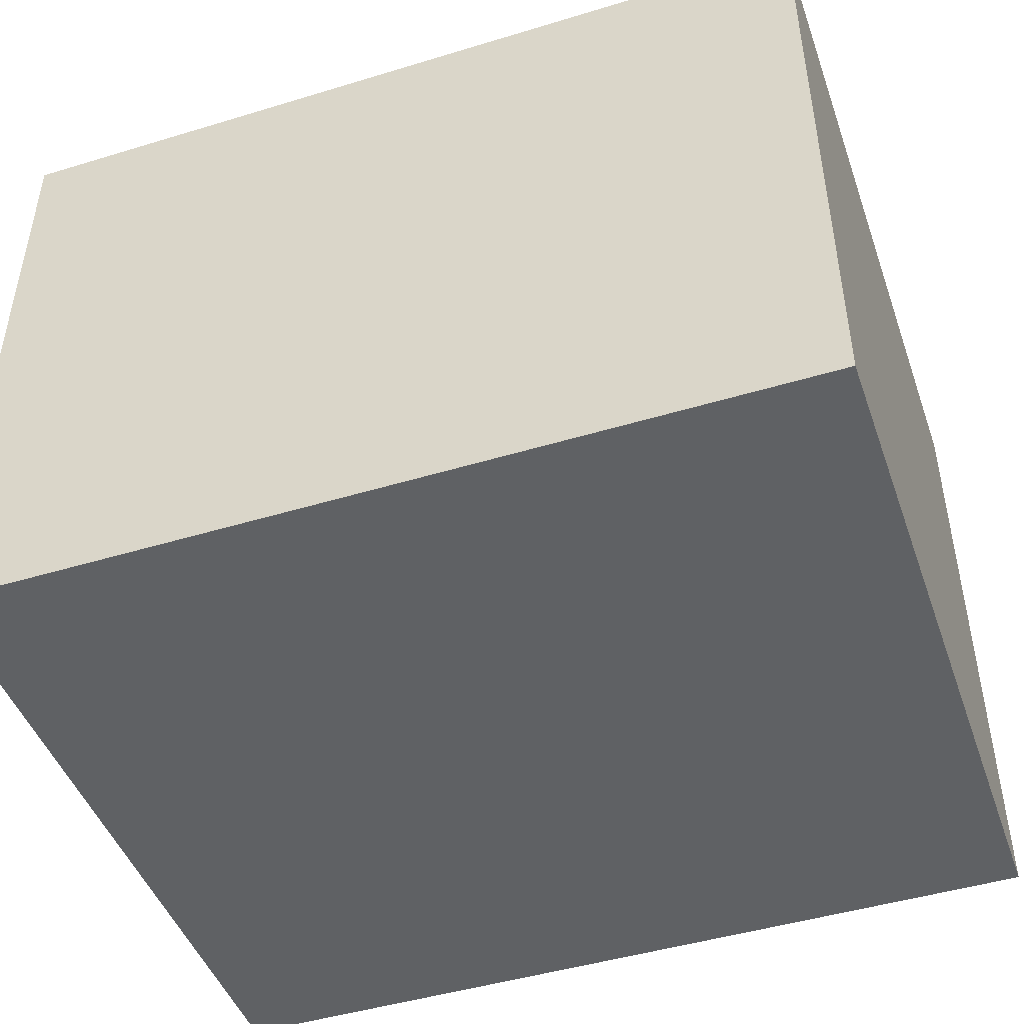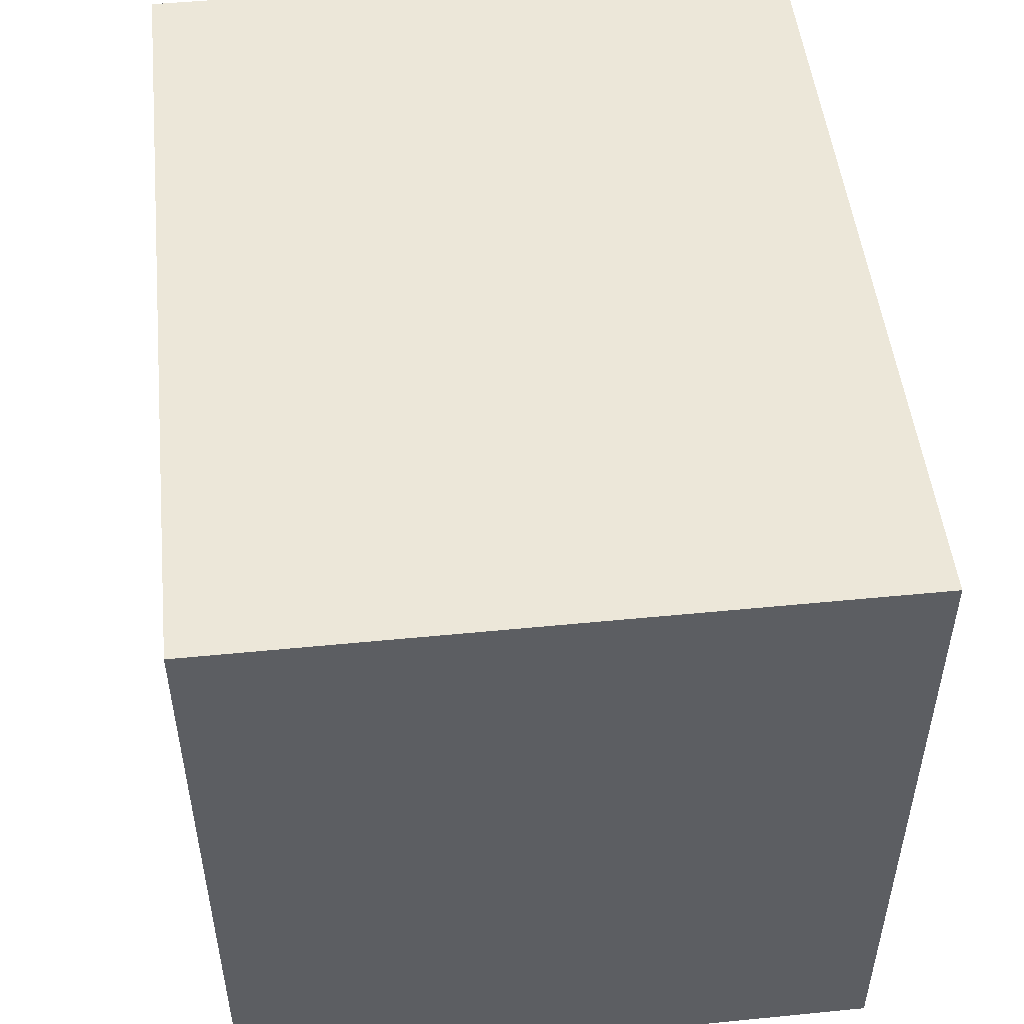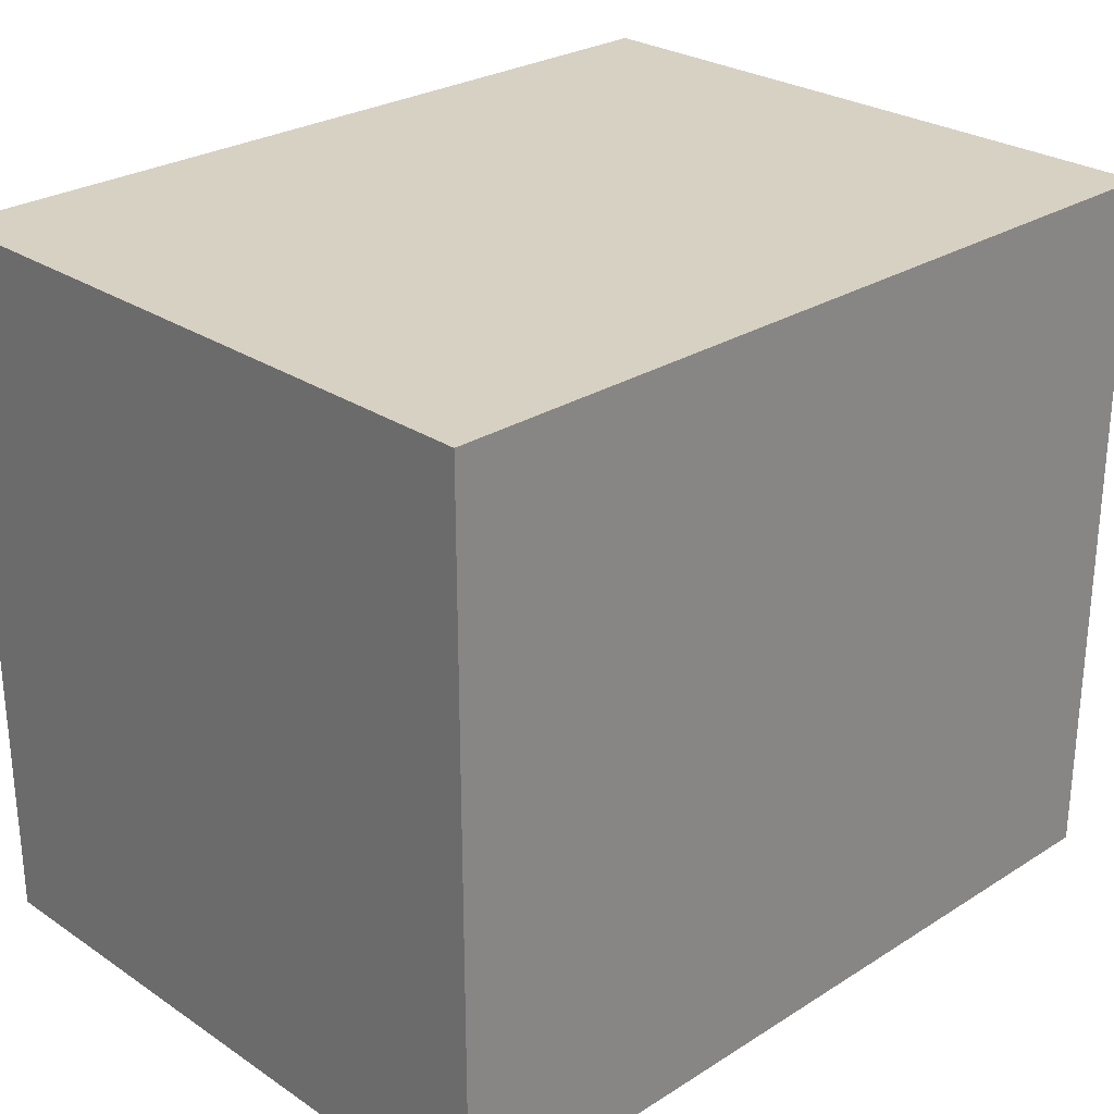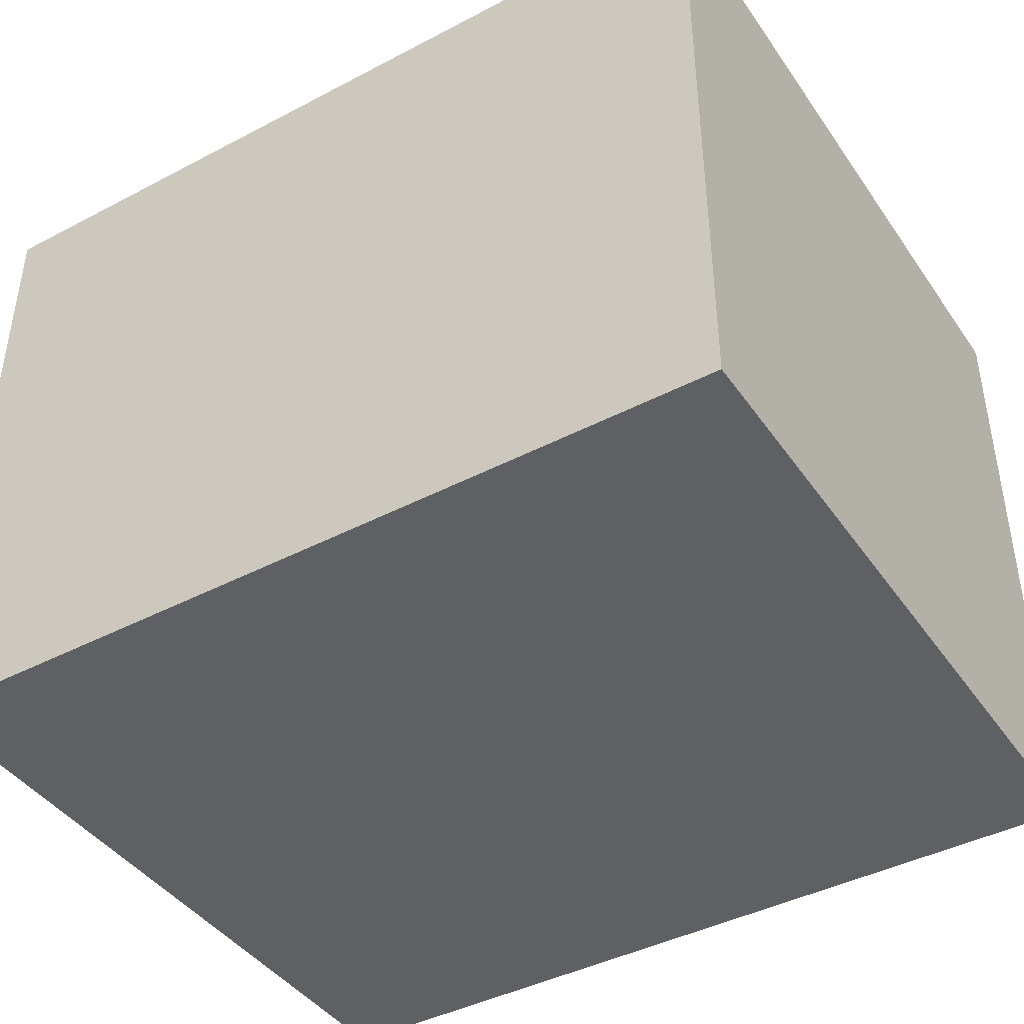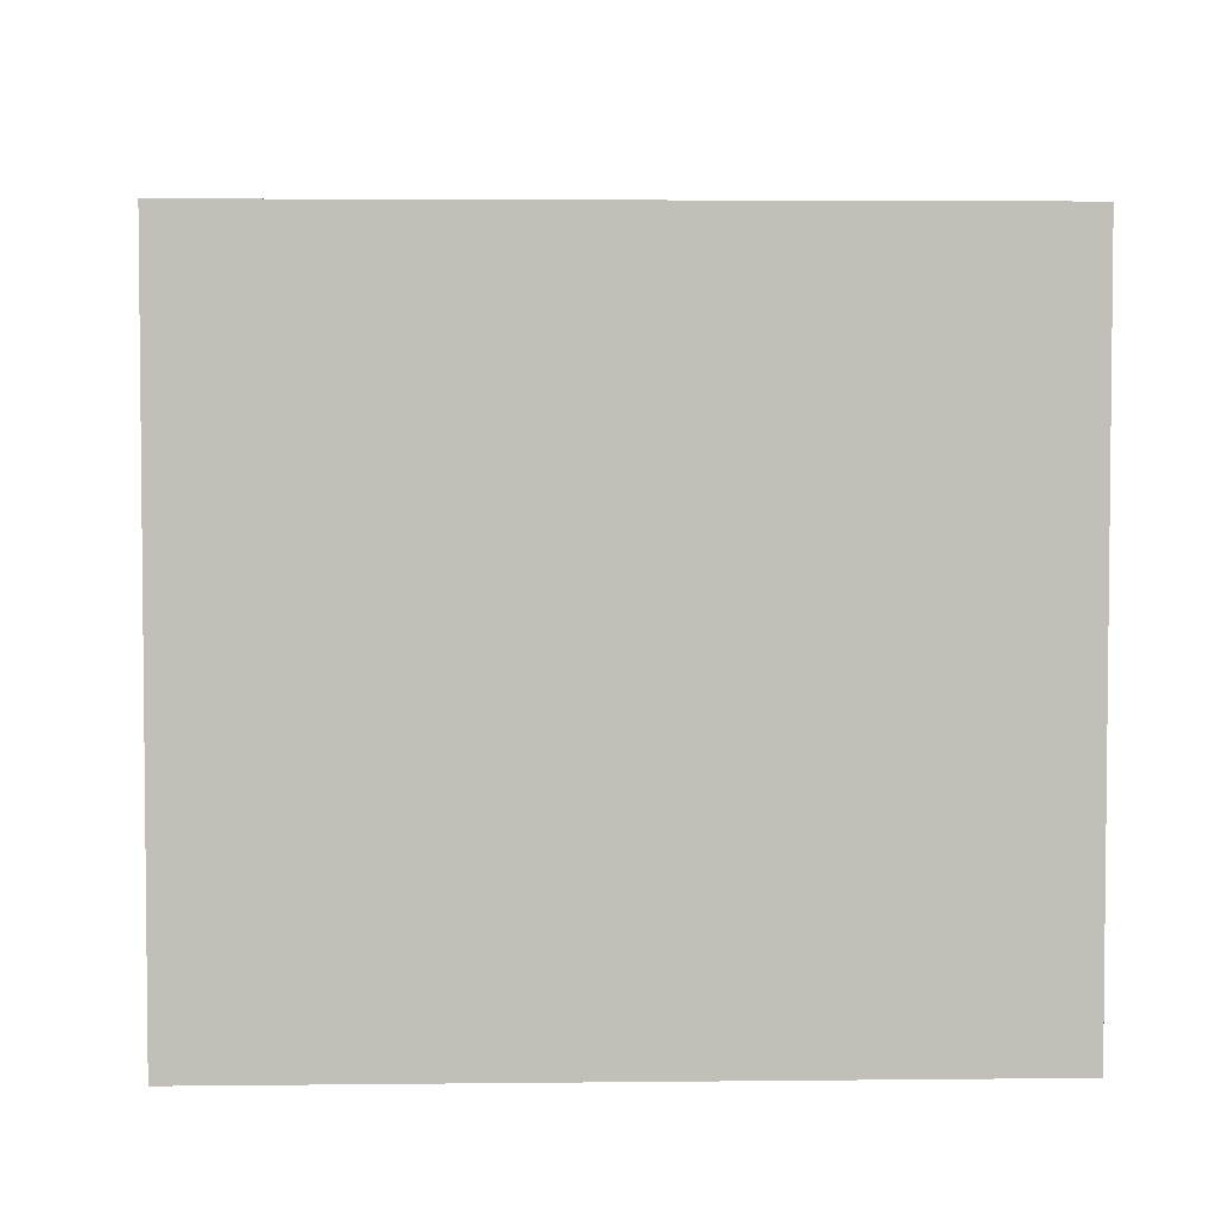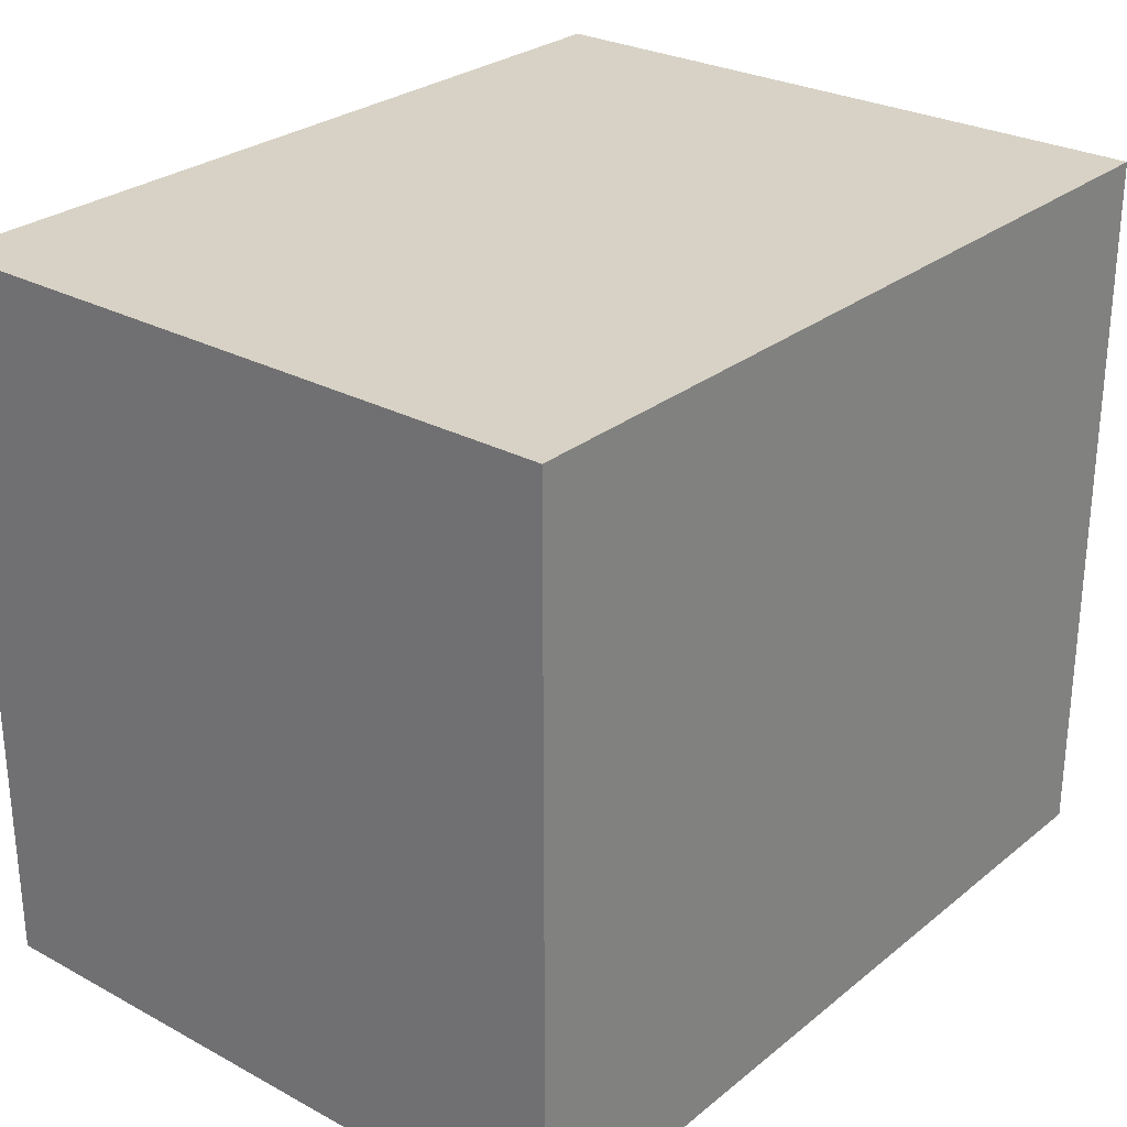
<metadata>
{"format":"obj","ext":"obj","renderer":"f3d","projection":"perspective","resolution":1024,"background":"white","views":[{"elev":-46.5,"azim":-160.9,"up":"+Z"},{"elev":50.1,"azim":-96.2,"up":"+Y"},{"elev":27.1,"azim":-44.2,"up":"+Y"},{"elev":-42.5,"azim":-148.0,"up":"+Z"},{"elev":3.8,"azim":87.9,"up":"+Z"},{"elev":27.6,"azim":-50.5,"up":"+Y"}]}
</metadata>
<code>
o buildings009 (308)
g buildings009 (308)
v 331.4 0.68 41.28
v 331.4 0.68 36.84
v 331.4 5.519 41.28
v 331.4 5.519 36.84
v 331.4 0.68 36.84
v 337 0.68 36.84
v 331.4 5.519 36.84
v 337 5.519 36.84
v 337 0.68 36.84
v 337 0.68 41.28
v 337 5.519 36.84
v 337 5.519 41.28
v 337 0.68 41.28
v 331.4 0.68 41.28
v 337 5.519 41.28
v 331.4 5.519 41.28
v 331.4 5.519 41.28
v 331.4 5.519 36.84
v 337 5.519 41.28
v 337 5.519 36.84
v 337 0.68 41.28
v 337 0.68 36.84
v 331.4 0.68 41.28
v 331.4 0.68 36.84
g buildings009 (308)
f 3 4 2 1
f 7 8 6 5
f 11 12 10 9
f 15 16 14 13
f 19 20 18 17
f 23 24 22 21

</code>
